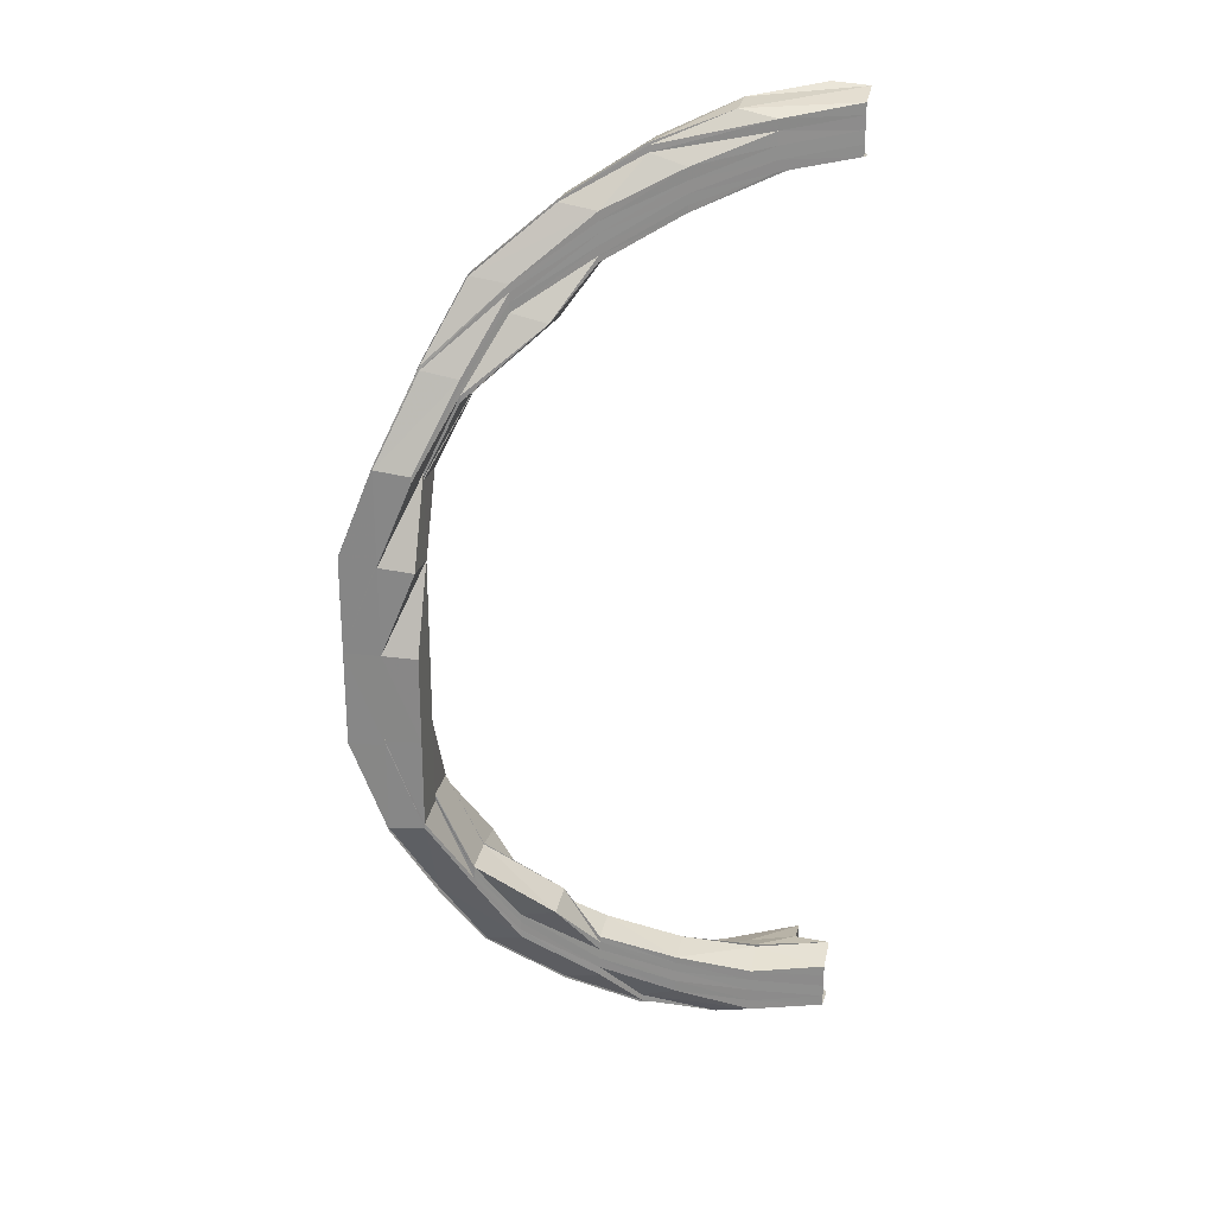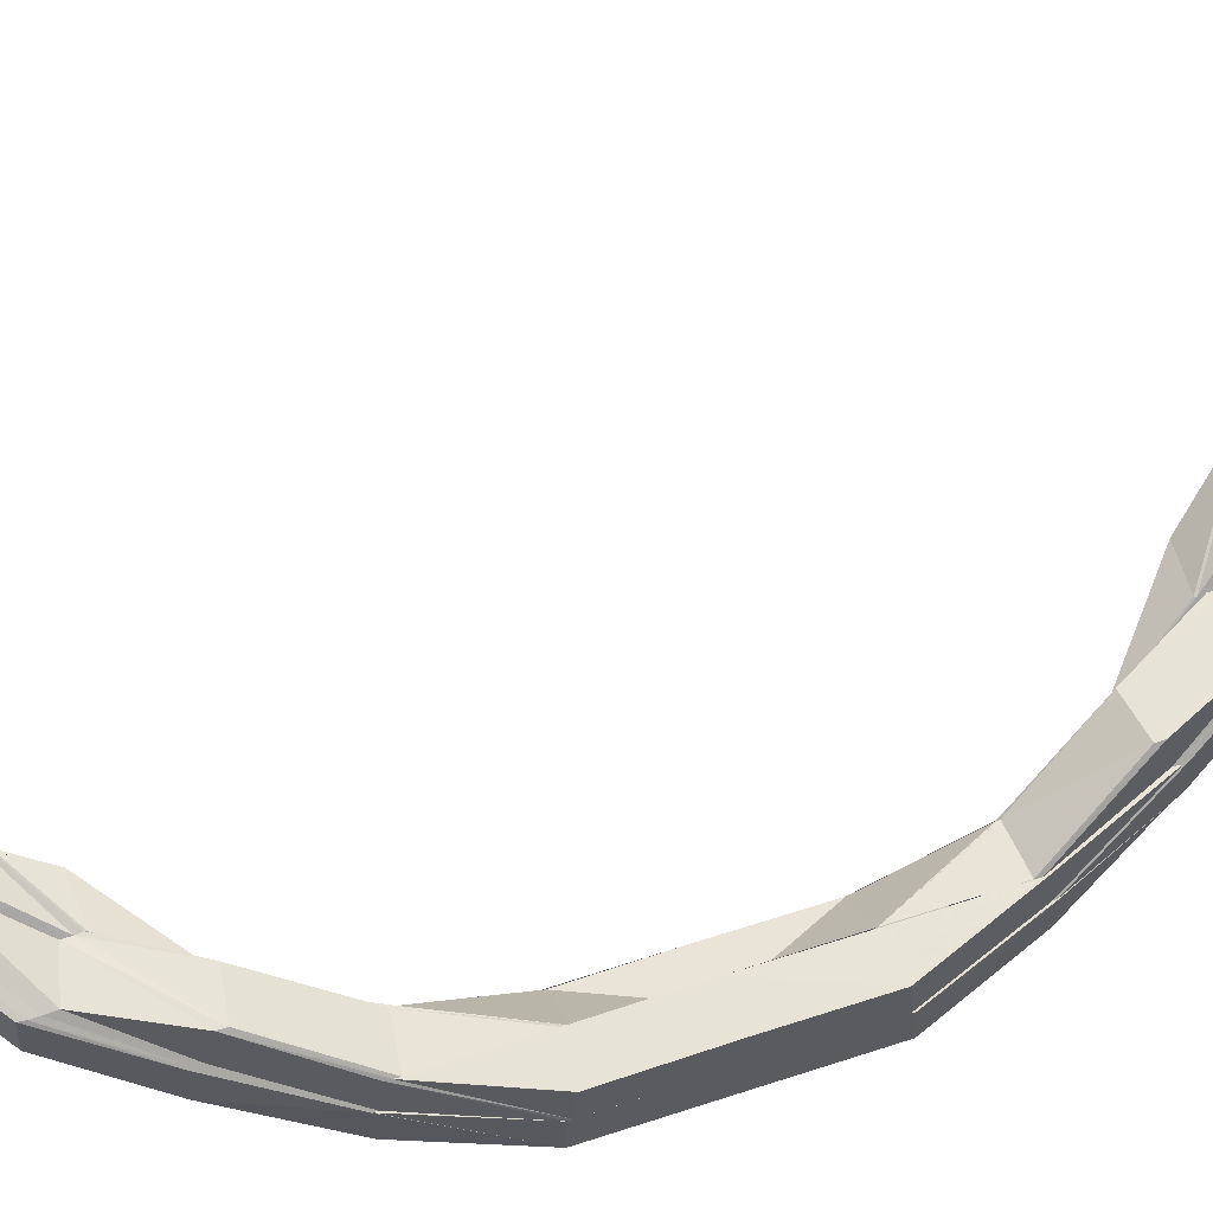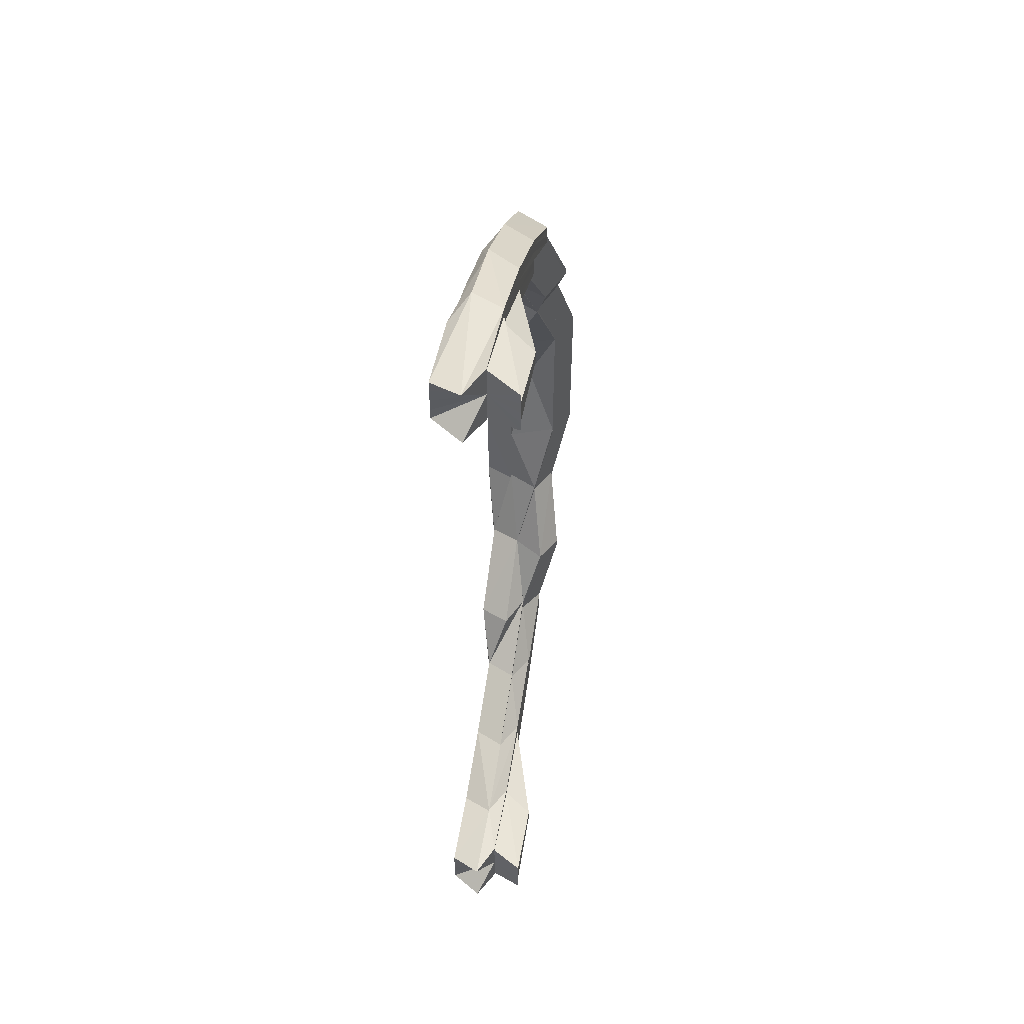
<metadata>
{"format":"obj","ext":"obj","renderer":"f3d","projection":"perspective","resolution":1024,"background":"white","views":[{"elev":25.2,"azim":11.9,"up":"+Z"},{"elev":61.4,"azim":-108.6,"up":"+Y"},{"elev":53.1,"azim":126.7,"up":"+Z"}]}
</metadata>
<code>
o 22889
v 2159 1876 13.96
v 2159 1876 13.96
v 2159 1876 13.96
v 2159 1876 13.96
v 2159 1876 13.97
v 2159 1876 13.98
v 2159 1876 13.98
v 2159 1876 13.96
v 2159 1876 13.96
v 2159 1876 13.97
v 2159 1876 13.96
v 2159 1876 13.96
v 2159 1876 13.97
v 2159 1876 13.97
v 2159 1876 13.97
v 2159 1876 13.97
v 2159 1876 13.96
v 2159 1876 13.96
v 2159 1876 13.97
v 2159 1876 13.98
v 2159 1876 13.98
v 2159 1876 13.96
v 2159 1876 13.96
v 2159 1876 13.97
v 2159 1876 13.97
v 2159 1876 13.97
v 2159 1876 13.98
v 2159 1876 13.98
v 2159 1876 13.96
v 2159 1876 13.96
v 2159 1876 13.97
v 2159 1876 13.97
v 2159 1876 13.97
v 2159 1876 13.98
v 2159 1876 13.97
v 2159 1876 13.97
v 2159 1876 13.97
v 2159 1876 13.97
v 2159 1876 13.98
v 2159 1876 14
v 2159 1876 13.98
v 2159 1876 14.02
v 2159 1876 14
v 2159 1876 14
v 2159 1876 13.98
v 2159 1876 13.97
v 2159 1876 14
v 2159 1876 13.99
v 2159 1876 13.97
v 2159 1876 13.97
v 2159 1876 13.98
v 2159 1876 13.97
v 2159 1876 14.02
v 2159 1876 14.02
v 2159 1876 14.04
v 2159 1876 14.04
v 2159 1876 14.02
v 2159 1876 14.04
v 2159 1876 14.04
v 2159 1876 14.07
v 2159 1876 14.02
v 2159 1876 14.04
v 2159 1876 14.04
v 2159 1876 14.07
v 2159 1876 14
v 2159 1876 14.02
v 2159 1876 14.02
v 2159 1876 14.01
v 2159 1876 14.04
v 2159 1876 14.01
v 2159 1876 14.02
v 2159 1876 13.99
v 2159 1876 14.04
v 2159 1876 14.07
v 2159 1876 14.05
v 2159 1876 14.07
v 2159 1876 14.07
v 2159 1876 14.03
v 2159 1876 14.07
v 2159 1876 14.05
v 2159 1876 14.01
v 2159 1876 14.05
v 2159 1876 14.01
v 2159 1876 14.02
v 2159 1876 14.05
v 2159 1876 14.07
v 2159 1876 14.03
v 2159 1876 14.05
v 2159 1876 14.03
v 2159 1876 14.03
v 2159 1876 14.01
v 2159 1876 14.05
v 2159 1876 14.01
v 2159 1876 14.03
v 2159 1876 14.01
v 2159 1876 14.07
v 2159 1876 14.07
v 2159 1876 14.07
v 2159 1876 14.09
v 2159 1876 14.05
v 2159 1876 14.12
v 2159 1876 14.09
v 2159 1876 14.09
v 2159 1876 14.12
v 2159 1876 14.09
v 2159 1876 14.12
v 2159 1876 14.12
v 2159 1876 14.14
v 2159 1876 14.14
v 2159 1876 14.12
v 2159 1876 14.17
v 2159 1876 14.17
v 2159 1876 14.18
v 2159 1876 14.16
v 2159 1876 14.07
v 2159 1876 14.07
v 2159 1876 14.09
v 2159 1876 14.12
v 2159 1876 14.09
v 2159 1876 14.12
v 2159 1876 14.09
v 2159 1876 14.07
v 2159 1876 14.12
v 2159 1876 14.14
v 2159 1876 14.12
v 2159 1876 14.09
v 2159 1876 14.07
v 2159 1876 14.12
v 2159 1876 14.09
v 2159 1876 14.07
v 2159 1876 14.14
v 2159 1876 14.14
v 2159 1876 14.05
v 2159 1876 14.05
v 2159 1876 14.07
v 2159 1876 14.14
v 2159 1876 14.16
v 2159 1876 14.16
v 2159 1876 14.14
v 2159 1876 14.12
v 2159 1876 14.14
v 2159 1876 14.16
v 2159 1876 14.14
v 2159 1876 14.16
v 2159 1876 14.14
v 2159 1876 14.12
v 2159 1876 14.12
v 2159 1876 14.16
v 2159 1876 14.14
v 2159 1876 14.18
v 2159 1876 14.16
v 2159 1876 14.16
v 2159 1876 14.14
v 2159 1876 14.18
v 2159 1876 14.16
v 2159 1876 14.18
v 2159 1876 14.16
v 2159 1876 14.18
v 2159 1876 14.18
v 2159 1876 14.16
v 2159 1876 14.18
v 2159 1876 14.16
v 2159 1876 14.19
v 2159 1876 14.19
v 2159 1876 14.18
v 2159 1876 14.19
v 2159 1876 14.19
v 2159 1876 14.19
v 2159 1876 14.18
v 2159 1876 14.2
v 2159 1876 14.19
v 2159 1876 14.2
v 2159 1876 14.21
v 2159 1876 14.21
v 2159 1876 14.18
v 2159 1876 14.21
v 2159 1876 14.2
v 2159 1876 14.21
v 2159 1876 14.2
v 2159 1876 14.21
v 2159 1876 14.21
v 2159 1876 14.21
v 2159 1876 14.2
v 2159 1876 14.21
v 2159 1876 14.21
v 2159 1876 14.21
v 2159 1876 14.21
v 2159 1876 14.2
v 2159 1876 14.21
v 2159 1876 14.2
v 2159 1876 14.21
v 2159 1876 14.21
v 2159 1876 14.21
v 2159 1876 14.21
v 2159 1876 14.22
v 2159 1876 14.23
v 2159 1876 14.23
v 2159 1876 14.19
v 2159 1876 14.21
v 2159 1876 14.21
v 2159 1876 14.22
v 2159 1876 14.22
v 2159 1876 14.18
v 2159 1876 14.16
v 2159 1876 14.14
v 2159 1876 14.14
v 2159 1876 14.16
v 2159 1876 14.18
v 2159 1876 14.14
v 2159 1876 14.2
v 2159 1876 14.17
v 2159 1876 14.12
v 2159 1876 14.12
v 2159 1876 14.14
v 2159 1876 14.18
v 2159 1876 14.21
v 2159 1876 14.2
v 2159 1876 14.22
v 2159 1876 14.21
v 2159 1876 14.22
v 2159 1876 14.22
v 2159 1876 14.2
v 2159 1876 14.22
v 2159 1876 14.22
v 2159 1876 14.22
v 2159 1876 14.23
v 2159 1876 14.22
v 2159 1876 14.23
v 2159 1876 14.22
v 2159 1876 14.21
v 2159 1876 14.21
v 2159 1876 14.23
v 2159 1876 14.23
v 2159 1876 14.23
v 2159 1876 14.23
v 2159 1876 14.22
v 2159 1876 14.22
v 2159 1876 14.22
v 2159 1876 14.2
v 2159 1876 14.21
v 2159 1876 14.22
v 2159 1876 14.22
v 2159 1876 14.21
v 2159 1876 14.19
v 2159 1876 14.19
v 2159 1876 14.17
v 2159 1876 14.17
v 2159 1876 14.15
v 2159 1876 14.19
v 2159 1876 14.19
v 2159 1876 14.17
v 2159 1876 14.17
v 2159 1876 14.17
v 2159 1876 14.17
v 2159 1876 14.14
v 2159 1876 14.14
v 2159 1876 14.14
v 2159 1876 14.12
v 2159 1876 14.12
v 2159 1876 14.12
v 2159 1876 14.09
v 2159 1876 14.09
v 2159 1876 14.09
v 2159 1876 14.07
v 2159 1876 14.07
v 2159 1876 14.05
v 2159 1876 14.07
v 2159 1876 14.07
v 2159 1876 14.07
v 2159 1876 14.04
v 2159 1876 14.07
v 2159 1876 14.07
v 2159 1876 14.07
v 2159 1876 14.04
v 2159 1876 14.07
v 2159 1876 14.04
v 2159 1876 14.09
v 2159 1876 14.12
v 2159 1876 14.12
v 2159 1876 14.15
v 2159 1876 14.12
v 2159 1876 14.14
v 2159 1876 14.17
v 2159 1876 14.09
v 2159 1876 14.12
v 2159 1876 14.12
v 2159 1876 14.14
v 2159 1876 14.14
v 2159 1876 14.17
v 2159 1876 14.14
v 2159 1876 14.12
v 2159 1876 14.14
v 2159 1876 14.12
v 2159 1876 14.15
v 2159 1876 14.12
v 2159 1876 14.17
v 2159 1876 14.17
v 2159 1876 14.17
v 2159 1876 14.14
v 2159 1876 14.17
v 2159 1876 14.19
v 2159 1876 14.19
v 2159 1876 14.21
v 2159 1876 14.19
v 2159 1876 14.18
v 2159 1876 14.2
v 2159 1876 14.22
v 2159 1876 14.2
v 2159 1876 14.22
v 2159 1876 14.22
v 2159 1876 14.22
v 2159 1876 14.23
v 2159 1876 14.23
v 2159 1876 14.2
v 2159 1876 14.22
v 2159 1876 14.18
v 2159 1876 14.18
v 2159 1876 14.16
v 2159 1876 14.23
v 2159 1876 14.22
v 2159 1876 14.21
v 2159 1876 14.2
v 2159 1876 14.23
v 2159 1876 14.22
v 2159 1876 14.21
v 2159 1876 14.22
v 2159 1876 14.21
v 2159 1876 14.22
v 2159 1876 14.22
v 2159 1876 14.22
v 2159 1876 14.21
v 2159 1876 14.21
v 2159 1876 14.21
v 2159 1876 14.21
v 2159 1876 14.21
v 2159 1876 14.16
v 2159 1876 14.18
v 2159 1876 14.16
v 2159 1876 14.16
v 2159 1876 14.16
v 2159 1876 14.17
v 2159 1876 14.14
v 2159 1876 14.14
v 2159 1876 14.12
v 2159 1876 14.14
v 2159 1876 14.12
v 2159 1876 14.12
v 2159 1876 14.14
v 2159 1876 13.97
v 2159 1876 13.97
v 2159 1876 13.98
v 2159 1876 13.98
v 2159 1876 13.98
v 2159 1876 13.98
v 2159 1876 13.98
v 2159 1876 13.99
v 2159 1876 13.98
v 2159 1876 14
v 2159 1876 13.98
v 2159 1876 13.98
v 2159 1876 13.98
v 2159 1876 13.98
v 2159 1876 13.99
v 2159 1876 14
v 2159 1876 14.01
v 2159 1876 13.99
v 2159 1876 14
v 2159 1876 14.01
v 2159 1876 14
v 2159 1876 13.99
v 2159 1876 13.98
v 2159 1876 13.98
v 2159 1876 13.98
v 2159 1876 14
v 2159 1876 13.99
v 2159 1876 13.98
v 2159 1876 13.98
v 2159 1876 14
v 2159 1876 13.99
v 2159 1876 14
v 2159 1876 14.01
v 2159 1876 14
v 2159 1876 13.98
v 2159 1876 13.98
v 2159 1876 13.98
v 2159 1876 13.98
v 2159 1876 13.98
v 2159 1876 13.98
v 2159 1876 13.97
v 2159 1876 13.97
v 2159 1876 13.97
v 2159 1876 13.97
v 2159 1876 13.98
v 2159 1876 13.97
v 2159 1876 13.97
v 2159 1876 13.97
v 2159 1876 13.97
v 2159 1876 13.96
v 2159 1876 13.97
v 2159 1876 13.96
v 2159 1876 13.96
v 2159 1876 13.98
v 2159 1876 13.99
v 2159 1876 14.01
v 2159 1876 14.01
v 2159 1876 14
v 2159 1876 14.01
v 2159 1876 14.03
v 2159 1876 14.05
v 2159 1876 14.03
v 2159 1876 14.01
v 2159 1876 14.01
v 2159 1876 14.03
v 2159 1876 14.03
v 2159 1876 14.05
v 2159 1876 14.03
v 2159 1876 14.01
v 2159 1876 14.01
v 2159 1876 14.03
v 2159 1876 14.03
v 2159 1876 14.01
v 2159 1876 14.01
v 2159 1876 14
v 2159 1876 14.05
v 2159 1876 14.05
v 2159 1876 14.07
v 2159 1876 14.05
v 2159 1876 14.05
v 2159 1876 14.03
v 2159 1876 14.05
v 2159 1876 14.03
v 2159 1876 13.96
v 2159 1876 13.96
v 2159 1876 13.96
v 2159 1876 13.96
v 2159 1876 13.96
v 2159 1876 13.96
v 2159 1876 13.96
v 2159 1876 13.96
v 2159 1876 13.97
v 2159 1876 13.96
v 2159 1876 13.96
v 2159 1876 13.97
v 2159 1876 13.97
v 2159 1876 13.96
v 2159 1876 13.97
v 2159 1876 13.99
v 2159 1876 14.01
v 2159 1876 14.03
v 2159 1876 13.99
v 2159 1876 13.98
v 2159 1876 13.97
v 2159 1876 14.01
v 2159 1876 14
v 2159 1876 13.98
v 2159 1876 14
v 2159 1876 14.02
v 2159 1876 14.03
v 2159 1876 14.03
v 2159 1876 14.05
v 2159 1876 14.05
v 2159 1876 14.02
v 2159 1876 14.05
v 2159 1876 14.03
v 2159 1876 14.02
v 2159 1876 14.05
v 2159 1876 14.05
v 2159 1876 14.02
v 2159 1876 14.04
v 2159 1876 14.07
v 2159 1876 14.04
v 2159 1876 14.02
v 2159 1876 14.02
v 2159 1876 14.04
v 2159 1876 14
v 2159 1876 13.98
v 2159 1876 13.97
v 2159 1876 14
v 2159 1876 14.02
v 2159 1876 13.97
v 2159 1876 13.96
v 2159 1876 14
v 2159 1876 14.01
v 2159 1876 14
v 2159 1876 14.04
v 2159 1876 14.07
v 2159 1876 14.04
v 2159 1876 14.07
v 2159 1876 14.07
v 2159 1876 14.04
v 2159 1876 14.07
v 2159 1876 14.09
v 2159 1876 14.07
v 2159 1876 14.12
v 2159 1876 14.12
v 2159 1876 14.09
v 2159 1876 14.09
v 2159 1876 14.12
v 2159 1876 14.09
v 2159 1876 14.12
v 2159 1876 14.12
v 2159 1876 14.09
v 2159 1876 14.14
v 2159 1876 14.14
v 2159 1876 14.12
v 2159 1876 14.12
v 2159 1876 14.12
v 2159 1876 14.12
v 2159 1876 14.09
v 2159 1876 14.14
v 2159 1876 14.14
v 2159 1876 14.12
v 2159 1876 14.17
v 2159 1876 14.14
v 2159 1876 14.14
v 2159 1876 14.14
v 2159 1876 14.12
v 2159 1876 14.14
v 2159 1876 14.16
v 2159 1876 14.14
v 2159 1876 14.15
v 2159 1876 14.12
v 2159 1876 14.15
v 2159 1876 14.17
v 2159 1876 14.14
v 2159 1876 14.16
v 2159 1876 14.16
v 2159 1876 14.14
v 2159 1876 14.16
v 2159 1876 14.18
v 2159 1876 14.16
v 2159 1876 14.18
v 2159 1876 14.16
v 2159 1876 14.21
v 2159 1876 14.21
v 2159 1876 14.21
v 2159 1876 14.21
v 2159 1876 14.21
v 2159 1876 14.21
f 1 2 3
f 4 1 5
f 6 7 5
f 8 9 3
f 2 10 9
f 11 9 12
f 7 13 14
f 13 15 14
f 15 16 14
f 16 17 14
f 17 18 19
f 20 21 19
f 22 23 14
f 23 24 14
f 24 25 14
f 25 26 14
f 26 27 14
f 27 28 14
f 9 29 30
f 12 29 31
f 9 32 29
f 33 32 9
f 10 34 32
f 32 35 29
f 31 36 37
f 29 36 38
f 29 35 36
f 32 39 35
f 34 40 39
f 41 39 32
f 40 42 43
f 44 43 39
f 39 45 35
f 39 43 45
f 35 45 46
f 35 46 36
f 43 47 45
f 45 48 46
f 45 47 48
f 36 46 49
f 36 49 50
f 46 48 51
f 46 51 49
f 37 49 52
f 43 53 47
f 54 53 43
f 54 55 53
f 56 55 57
f 55 58 53
f 59 60 58
f 53 58 61
f 53 61 47
f 58 62 61
f 63 64 62
f 47 61 65
f 47 65 48
f 61 62 66
f 61 66 65
f 66 67 68
f 62 69 66
f 65 66 70
f 66 69 71
f 48 65 72
f 65 70 72
f 48 72 51
f 73 74 69
f 69 75 71
f 69 76 75
f 77 76 69
f 71 75 78
f 76 79 80
f 71 78 81
f 75 82 78
f 83 84 81
f 85 86 82
f 78 82 87
f 87 88 89
f 90 89 91
f 82 92 87
f 78 87 93
f 81 78 93
f 93 94 95
f 82 96 92
f 97 96 82
f 96 98 92
f 86 99 96
f 92 98 100
f 99 101 102
f 103 102 96
f 102 104 105
f 106 107 102
f 106 108 107
f 109 108 110
f 111 112 109
f 112 113 114
f 115 105 116
f 102 117 115
f 117 118 119
f 120 118 121
f 121 119 122
f 123 124 120
f 119 125 126
f 119 126 127
f 125 128 129
f 127 129 130
f 131 132 125
f 133 130 134
f 127 135 133
f 136 137 132
f 137 138 132
f 139 136 140
f 139 138 141
f 138 142 143
f 132 144 145
f 146 145 147
f 144 148 149
f 144 150 151
f 151 152 153
f 150 154 151
f 151 154 155
f 156 150 157
f 158 159 157
f 157 159 160
f 159 161 162
f 150 163 154
f 164 163 150
f 165 164 150
f 163 166 154
f 159 167 165
f 167 164 165
f 168 167 159
f 169 168 159
f 168 170 167
f 171 168 169
f 170 172 167
f 167 172 164
f 173 170 168
f 171 173 168
f 170 174 172
f 175 171 169
f 173 176 177
f 178 174 179
f 174 180 181
f 174 182 172
f 172 182 183
f 172 183 164
f 164 183 163
f 182 184 183
f 182 185 184
f 185 186 187
f 183 184 188
f 183 188 163
f 184 189 188
f 163 188 166
f 188 189 190
f 188 190 166
f 189 191 190
f 189 192 191
f 192 193 191
f 194 193 195
f 196 197 195
f 166 190 198
f 190 191 199
f 190 199 198
f 191 193 200
f 191 200 199
f 193 201 200
f 193 201 202
f 166 198 203
f 154 166 203
f 154 203 155
f 155 203 204
f 155 204 205
f 206 207 205
f 203 208 204
f 203 198 208
f 205 204 209
f 198 210 208
f 198 199 210
f 204 208 211
f 204 211 209
f 205 209 212
f 213 214 212
f 208 210 215
f 208 215 211
f 199 216 210
f 199 200 216
f 210 217 215
f 210 216 217
f 200 218 216
f 200 201 218
f 216 219 217
f 216 218 219
f 201 220 218
f 201 220 202
f 218 221 219
f 218 220 221
f 217 219 222
f 220 223 221
f 220 223 202
f 219 221 224
f 219 224 222
f 221 223 225
f 221 225 224
f 223 226 225
f 223 226 202
f 225 226 227
f 226 228 229
f 230 231 229
f 226 232 227
f 232 233 234
f 227 232 235
f 225 227 236
f 224 225 236
f 237 235 238
f 224 236 239
f 222 224 239
f 239 236 240
f 236 241 242
f 236 242 243
f 239 243 244
f 222 239 245
f 245 244 246
f 247 246 248
f 245 239 249
f 250 222 245
f 217 222 250
f 215 217 250
f 250 245 251
f 251 245 252
f 253 250 251
f 215 250 253
f 211 215 253
f 253 254 255
f 211 253 256
f 256 253 257
f 209 211 256
f 256 257 258
f 258 255 259
f 209 256 260
f 260 256 258
f 212 209 260
f 260 258 261
f 212 260 261
f 262 212 261
f 263 262 264
f 264 265 266
f 135 262 265
f 262 261 267
f 267 261 268
f 267 269 270
f 271 261 272
f 271 273 274
f 272 275 276
f 261 277 272
f 261 278 277
f 278 279 277
f 278 280 281
f 282 283 280
f 76 277 97
f 277 284 79
f 277 285 103
f 285 286 284
f 285 287 286
f 288 289 287
f 290 288 291
f 279 290 291
f 291 292 293
f 294 290 295
f 290 296 288
f 296 297 288
f 298 296 299
f 300 301 296
f 296 302 297
f 249 302 296
f 301 303 302
f 302 304 297
f 297 304 112
f 304 305 112
f 302 306 304
f 303 307 306
f 240 306 302
f 306 308 304
f 304 308 305
f 306 309 308
f 310 309 306
f 310 235 309
f 235 311 309
f 312 313 311
f 308 314 305
f 309 315 308
f 309 311 315
f 308 315 314
f 305 314 316
f 317 316 318
f 197 319 311
f 311 320 315
f 311 319 320
f 315 321 314
f 315 320 321
f 314 322 316
f 314 321 322
f 319 323 320
f 319 323 202
f 320 324 321
f 320 323 324
f 321 325 322
f 321 324 325
f 322 325 171
f 325 173 171
f 322 171 175
f 316 322 175
f 325 326 173
f 324 326 325
f 326 327 173
f 323 328 324
f 324 328 326
f 323 328 202
f 328 329 326
f 326 329 327
f 328 329 202
f 329 330 327
f 329 330 202
f 327 330 174
f 330 331 174
f 330 331 202
f 332 333 202
f 334 333 335
f 316 175 336
f 175 337 338
f 336 175 339
f 340 316 336
f 341 340 342
f 340 336 343
f 108 340 343
f 336 339 124
f 343 336 124
f 343 124 344
f 124 338 345
f 346 345 347
f 124 348 346
f 49 349 350
f 49 51 349
f 52 349 351
f 51 352 349
f 51 72 352
f 349 352 353
f 351 353 354
f 349 353 355
f 72 356 352
f 72 70 356
f 70 81 356
f 352 356 357
f 352 357 353
f 356 81 358
f 356 358 357
f 81 93 358
f 353 357 359
f 353 359 360
f 360 359 361
f 359 362 361
f 359 363 362
f 357 363 359
f 357 358 363
f 358 93 364
f 358 364 363
f 93 365 364
f 363 364 366
f 364 365 367
f 365 368 369
f 364 369 370
f 363 370 371
f 372 371 373
f 367 374 375
f 366 375 376
f 375 374 377
f 374 378 377
f 379 380 375
f 380 381 382
f 383 379 376
f 384 376 385
f 385 376 386
f 376 375 387
f 375 377 387
f 376 387 388
f 386 387 389
f 387 377 390
f 387 390 391
f 389 390 392
f 377 393 390
f 377 378 393
f 390 393 394
f 390 394 395
f 392 394 396
f 396 397 398
f 394 397 399
f 397 400 401
f 393 402 394
f 394 402 397
f 378 403 393
f 393 403 402
f 378 404 403
f 405 404 406
f 407 408 404
f 408 409 410
f 408 410 411
f 404 412 403
f 413 414 405
f 413 415 416
f 417 414 418
f 414 419 418
f 418 420 421
f 422 421 423
f 100 424 420
f 98 115 100
f 100 115 425
f 115 426 425
f 425 426 427
f 428 427 429
f 430 100 429
f 429 100 431
f 432 433 434
f 434 435 436
f 435 437 438
f 439 440 437
f 441 435 442
f 441 443 435
f 443 444 445
f 446 443 441
f 397 446 441
f 402 446 397
f 402 447 446
f 403 447 402
f 403 412 447
f 448 449 412
f 446 450 443
f 447 450 446
f 450 451 443
f 443 451 452
f 447 453 450
f 412 453 447
f 450 454 451
f 453 454 450
f 451 455 452
f 452 455 33
f 454 456 451
f 451 456 455
f 453 457 454
f 412 458 453
f 458 457 453
f 459 458 412
f 459 460 458
f 460 133 458
f 458 461 462
f 463 460 464
f 457 465 454
f 454 465 456
f 457 466 465
f 467 466 468
f 466 469 465
f 466 265 469
f 265 470 469
f 469 470 471
f 465 469 472
f 469 471 472
f 465 472 456
f 472 471 473
f 471 474 473
f 456 472 475
f 472 473 475
f 456 475 455
f 455 475 41
f 475 473 44
f 455 476 477
f 475 478 476
f 473 479 478
f 473 270 479
f 480 477 481
f 482 483 484
f 485 486 487
f 488 489 490
f 491 492 493
f 494 495 496
f 497 498 499
f 500 501 502
f 503 504 501
f 505 504 506
f 507 508 509
f 510 511 512
f 511 513 514
f 515 516 517
f 518 519 515
f 520 521 522
f 523 524 525
f 526 527 528
f 529 530 527
f 531 532 533
f 534 535 536
f 537 538 539

</code>
